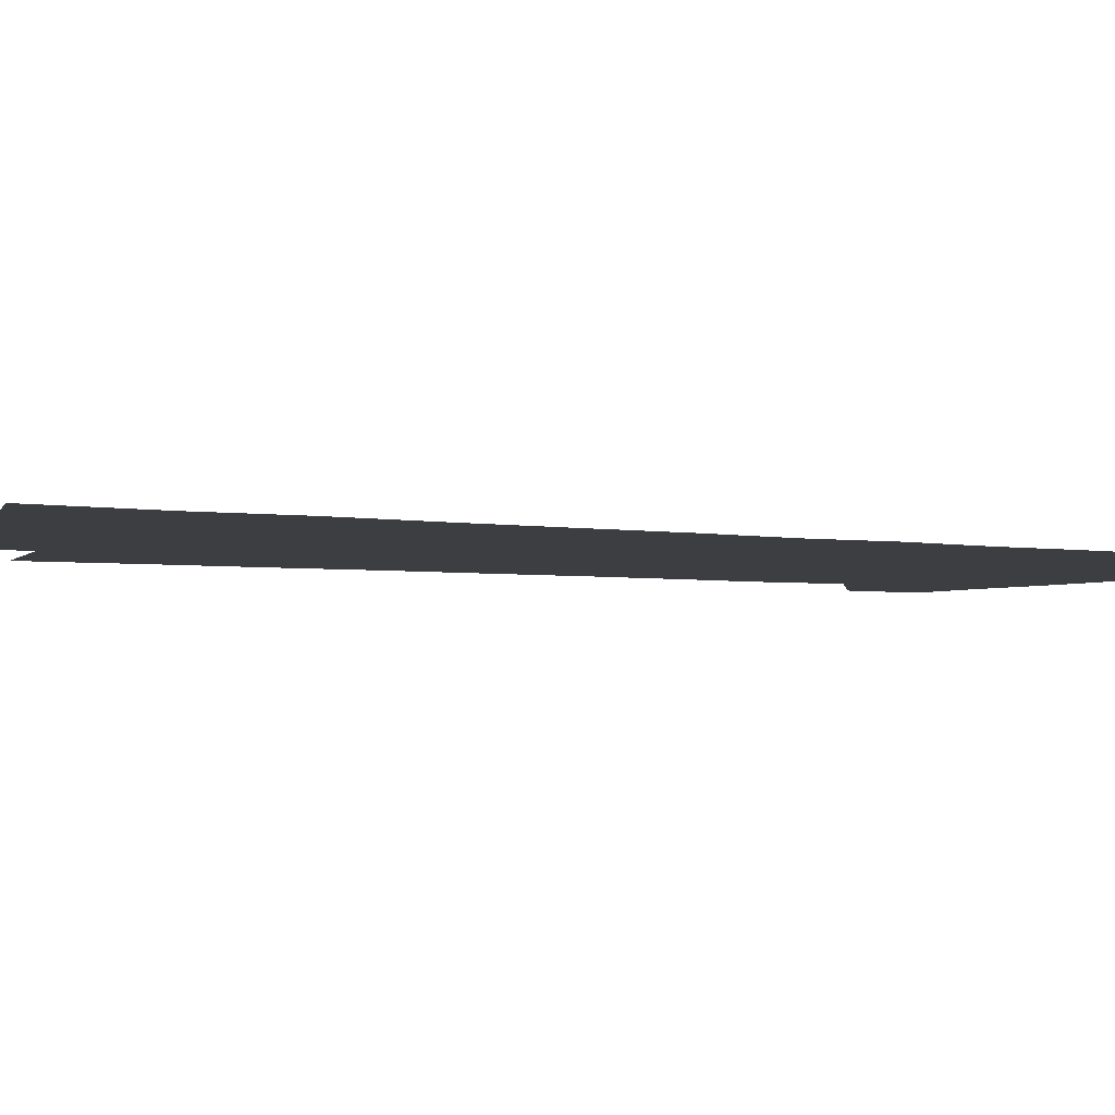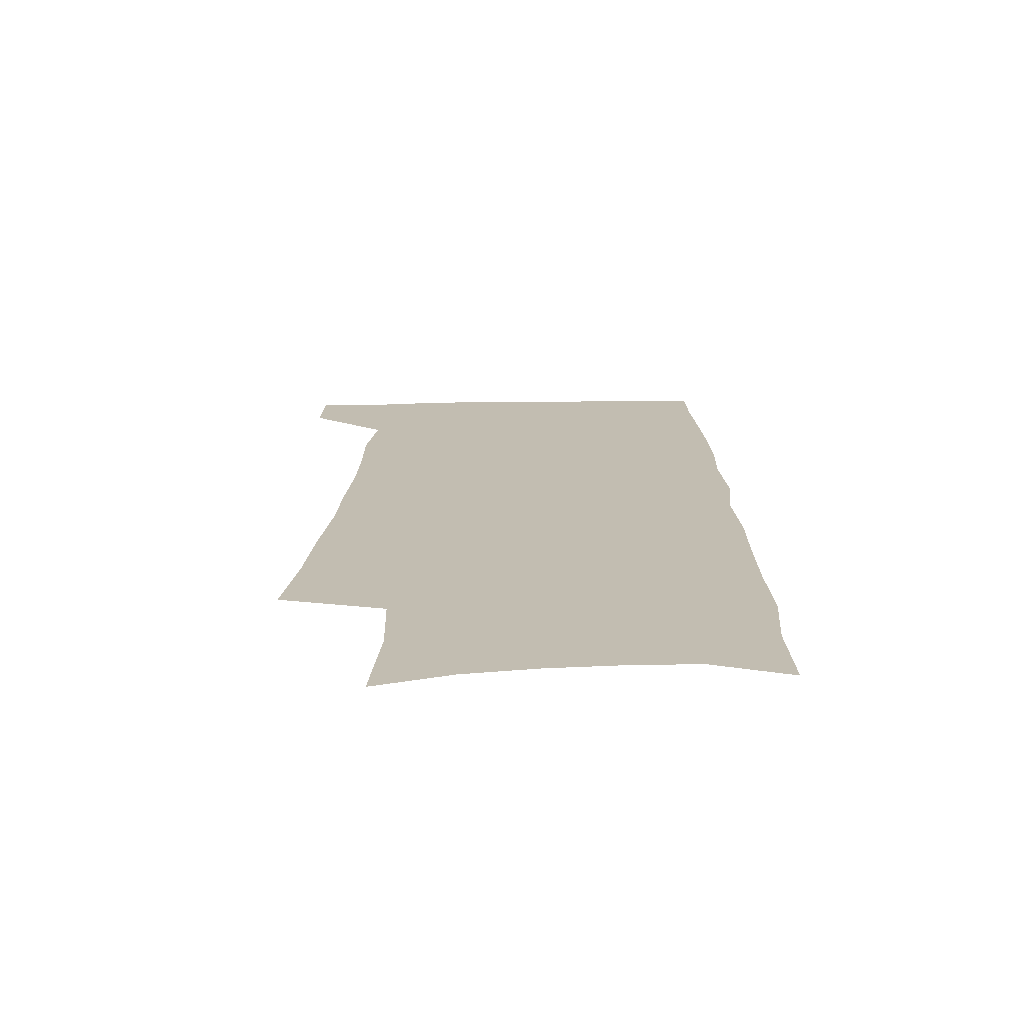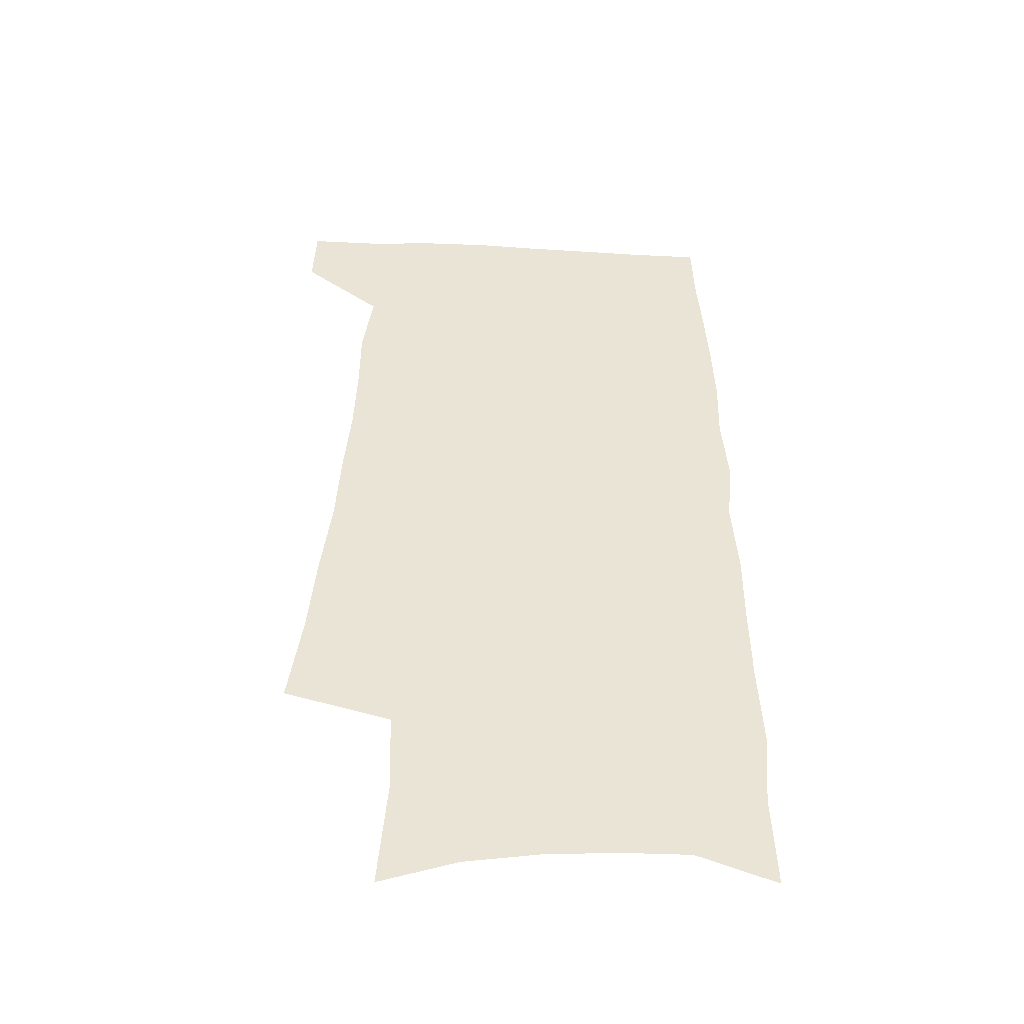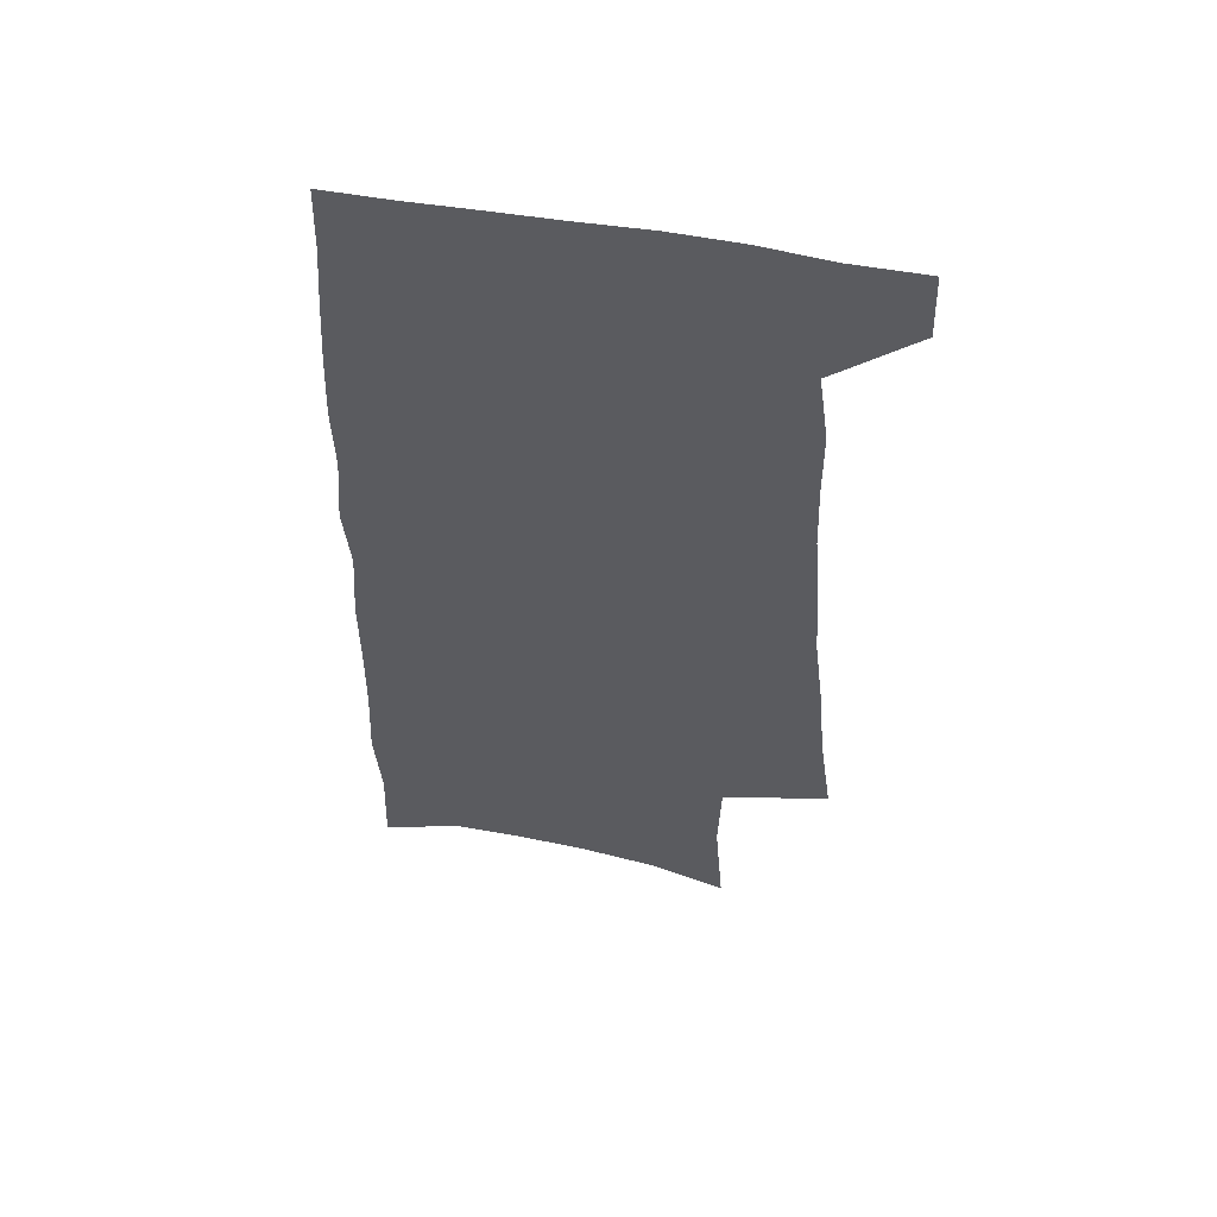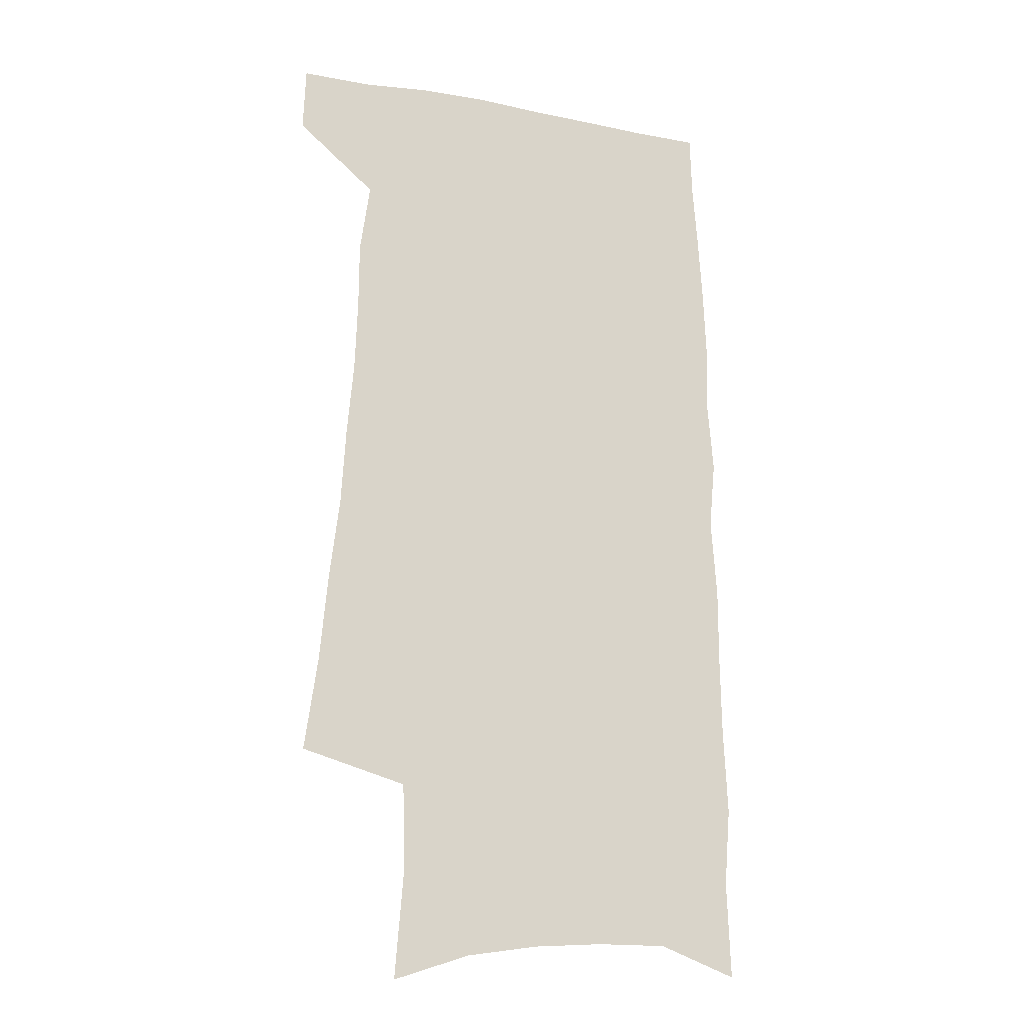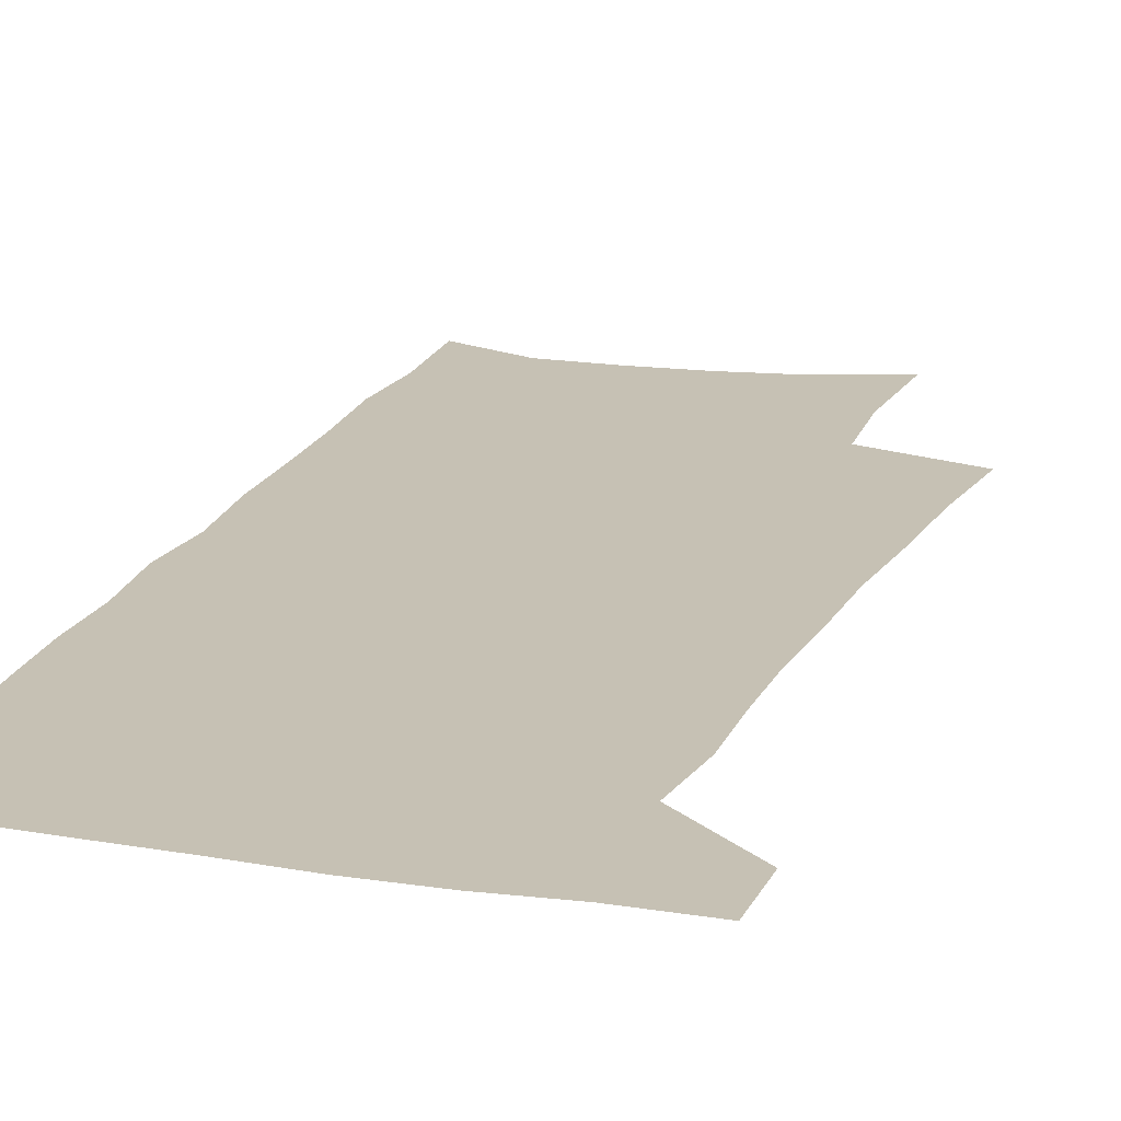
<metadata>
{"format":"obj","ext":"obj","renderer":"f3d","projection":"perspective","resolution":1024,"background":"white","views":[{"elev":-3.3,"azim":57.0,"up":"+Z"},{"elev":-73.0,"azim":0.7,"up":"+Y"},{"elev":-47.6,"azim":-3.3,"up":"+Y"},{"elev":55.4,"azim":-169.6,"up":"+Y"},{"elev":-18.7,"azim":-20.2,"up":"+Y"},{"elev":18.6,"azim":-162.4,"up":"+Z"}]}
</metadata>
<code>
v 486.6 533.6 0
v 487.6 560.9 0
v 496.9 244.5 0
v 502.3 283.5 0
v 505.5 318.8 0
v 509.7 354.2 0
v 511.5 386.3 0
v 514.3 418.2 0
v 515.3 448.1 0
v 515.4 476.8 0
v 519.5 506.6 0
v 517.5 534.1 0
v 517.5 561.1 0
v 537.9 152.5 0
v 541.5 197.7 0
v 540.4 232.4 0
v 544.3 270.9 0
v 546 304.6 0
v 545.1 334.9 0
v 547.1 367.3 0
v 547.8 397 0
v 547.7 425.4 0
v 548 453.7 0
v 548.9 481.5 0
v 548.9 508.1 0
v 548.9 534.3 0
v 545.1 563.7 0
v 569.6 163.2 0
v 573.6 211.6 0
v 574.3 246.7 0
v 575.1 280.1 0
v 574.6 310.5 0
v 575.4 342.5 0
v 576.4 373.5 0
v 575.6 400.5 0
v 575.6 428.6 0
v 576.4 456.8 0
v 576.4 483.2 0
v 576.4 509 0
v 576.4 534.4 0
v 573.1 564.4 0
v 599.5 168 0
v 601.2 213.4 0
v 602 251.1 0
v 602.3 283.2 0
v 602.2 314.4 0
v 602.1 343.9 0
v 602.3 374.1 0
v 602.7 403.7 0
v 602.5 430.7 0
v 602.7 458.3 0
v 602.5 484.1 0
v 602.8 510 0
v 602.3 535.8 0
v 601.4 563.4 0
v 628.6 170.1 0
v 628.7 214.8 0
v 628.9 249.4 0
v 629.5 280.3 0
v 628.7 315 0
v 628.6 345.6 0
v 628.5 375.2 0
v 628.5 403.5 0
v 628.6 430.6 0
v 628.4 458 0
v 628.3 484.4 0
v 628.2 510.1 0
v 628.4 535.5 0
v 628.6 562.9 0
v 657.6 170.4 0
v 656.7 210.3 0
v 657 244.1 0
v 657.4 276.5 0
v 656.7 309.8 0
v 656.2 341.3 0
v 655.7 371.8 0
v 655.8 400.6 0
v 655.3 429.1 0
v 655.2 456.4 0
v 655.4 483.1 0
v 655.1 509.6 0
v 655 535.8 0
v 655.6 562.2 0
v 689.9 158.4 0
v 688.5 198.3 0
v 691.2 230.3 0
v 689.6 266 0
v 689.1 299.3 0
v 689.3 331 0
v 687 364.2 0
v 689.7 392.4 0
v 687.3 423.3 0
v 688 451.5 0
v 686.9 480 0
v 685.2 508 0
v 683.2 535.7 0
v 682.5 562.4 0
v 691 601 0
f 11 12 1
f 1 12 2
f 12 13 2
f 16 17 3
f 3 17 4
f 17 18 4
f 4 18 5
f 18 19 5
f 5 19 6
f 19 20 6
f 6 20 7
f 20 21 7
f 7 21 8
f 21 22 8
f 8 22 9
f 22 23 9
f 9 23 10
f 23 24 10
f 10 24 11
f 24 25 11
f 11 25 12
f 25 26 12
f 12 26 13
f 26 27 13
f 14 28 15
f 28 29 15
f 15 29 16
f 29 30 16
f 16 30 17
f 30 31 17
f 17 31 18
f 31 32 18
f 18 32 19
f 32 33 19
f 19 33 20
f 33 34 20
f 20 34 21
f 34 35 21
f 21 35 22
f 35 36 22
f 22 36 23
f 36 37 23
f 23 37 24
f 37 38 24
f 24 38 25
f 38 39 25
f 25 39 26
f 39 40 26
f 26 40 27
f 40 41 27
f 28 42 29
f 42 43 29
f 29 43 30
f 43 44 30
f 30 44 31
f 44 45 31
f 31 45 32
f 45 46 32
f 32 46 33
f 46 47 33
f 33 47 34
f 47 48 34
f 34 48 35
f 48 49 35
f 35 49 36
f 49 50 36
f 36 50 37
f 50 51 37
f 37 51 38
f 51 52 38
f 38 52 39
f 52 53 39
f 39 53 40
f 53 54 40
f 40 54 41
f 54 55 41
f 42 56 43
f 56 57 43
f 43 57 44
f 57 58 44
f 44 58 45
f 58 59 45
f 45 59 46
f 59 60 46
f 46 60 47
f 60 61 47
f 47 61 48
f 61 62 48
f 48 62 49
f 62 63 49
f 49 63 50
f 63 64 50
f 50 64 51
f 64 65 51
f 51 65 52
f 65 66 52
f 52 66 53
f 66 67 53
f 53 67 54
f 67 68 54
f 54 68 55
f 68 69 55
f 56 70 57
f 70 71 57
f 57 71 58
f 71 72 58
f 58 72 59
f 72 73 59
f 59 73 60
f 73 74 60
f 60 74 61
f 74 75 61
f 61 75 62
f 75 76 62
f 62 76 63
f 76 77 63
f 63 77 64
f 77 78 64
f 64 78 65
f 78 79 65
f 65 79 66
f 79 80 66
f 66 80 67
f 80 81 67
f 67 81 68
f 81 82 68
f 68 82 69
f 82 83 69
f 70 84 71
f 84 85 71
f 71 85 72
f 85 86 72
f 72 86 73
f 86 87 73
f 73 87 74
f 87 88 74
f 74 88 75
f 88 89 75
f 75 89 76
f 89 90 76
f 76 90 77
f 90 91 77
f 77 91 78
f 91 92 78
f 78 92 79
f 92 93 79
f 79 93 80
f 93 94 80
f 80 94 81
f 94 95 81
f 81 95 82
f 95 96 82
f 82 96 83
f 96 97 83

</code>
